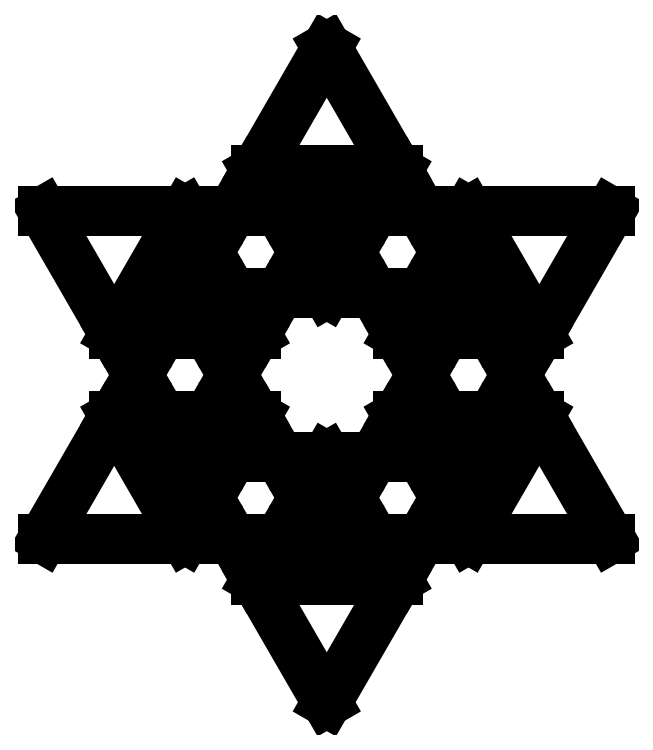
<metadata>
{"format":"dxf","ext":"dxf","renderer":"ezdxf+matplotlib","layout":"modelspace","background":"white","min_lineweight":24,"dpi":150}
</metadata>
<code>
0
SECTION
2
ENTITIES
0
LINE
8
0
10
0
20
57.73
11
-12.5
21
36.08
0
LINE
8
0
10
-12.5
20
36.08
11
12.5
21
36.08
0
LINE
8
0
10
12.5
20
36.08
11
0
21
57.73
0
LINE
8
0
10
-8.333
20
14.43
11
0
21
14.43
0
LINE
8
0
10
0
20
14.43
11
-4.167
21
21.65
0
LINE
8
0
10
-4.167
20
21.65
11
0
21
28.87
0
LINE
8
0
10
0
20
28.87
11
-8.333
21
28.87
0
LINE
8
0
10
-8.333
20
28.87
11
-12.5
21
36.08
0
LINE
8
0
10
-12.5
20
36.08
11
-16.67
21
28.87
0
LINE
8
0
10
-16.67
20
28.87
11
-25
21
28.87
0
LINE
8
0
10
-25
20
28.87
11
-20.83
21
21.65
0
LINE
8
0
10
-20.83
20
21.65
11
-25
21
14.43
0
LINE
8
0
10
-25
20
14.43
11
-16.67
21
14.43
0
LINE
8
0
10
-16.67
20
14.43
11
-12.5
21
7.217
0
LINE
8
0
10
-12.5
20
7.217
11
-8.333
21
14.43
0
LINE
8
0
10
16.67
20
14.43
11
25
21
14.43
0
LINE
8
0
10
25
20
14.43
11
20.83
21
21.65
0
LINE
8
0
10
20.83
20
21.65
11
25
21
28.87
0
LINE
8
0
10
25
20
28.87
11
16.67
21
28.87
0
LINE
8
0
10
16.67
20
28.87
11
12.5
21
36.08
0
LINE
8
0
10
12.5
20
36.08
11
8.333
21
28.87
0
LINE
8
0
10
8.333
20
28.87
11
0
21
28.87
0
LINE
8
0
10
0
20
28.87
11
4.167
21
21.65
0
LINE
8
0
10
4.167
20
21.65
11
0
21
14.43
0
LINE
8
0
10
0
20
14.43
11
8.333
21
14.43
0
LINE
8
0
10
8.333
20
14.43
11
12.5
21
7.217
0
LINE
8
0
10
12.5
20
7.217
11
16.67
21
14.43
0
LINE
8
0
10
50
20
28.87
11
25
21
28.87
0
LINE
8
0
10
25
20
28.87
11
37.5
21
7.217
0
LINE
8
0
10
37.5
20
7.217
11
50
21
28.87
0
LINE
8
0
10
-25
20
28.87
11
-50
21
28.87
0
LINE
8
0
10
-50
20
28.87
11
-37.5
21
7.217
0
LINE
8
0
10
-37.5
20
7.217
11
-25
21
28.87
0
LINE
8
0
10
-20.83
20
-7.217
11
-12.5
21
-7.217
0
LINE
8
0
10
-12.5
20
-7.217
11
-16.67
21
0
0
LINE
8
0
10
-16.67
20
0
11
-12.5
21
7.217
0
LINE
8
0
10
-12.5
20
7.217
11
-20.83
21
7.217
0
LINE
8
0
10
-20.83
20
7.217
11
-25
21
14.43
0
LINE
8
0
10
-25
20
14.43
11
-29.17
21
7.217
0
LINE
8
0
10
-29.17
20
7.217
11
-37.5
21
7.217
0
LINE
8
0
10
-37.5
20
7.217
11
-33.33
21
0
0
LINE
8
0
10
-33.33
20
0
11
-37.5
21
-7.217
0
LINE
8
0
10
-37.5
20
-7.217
11
-29.17
21
-7.217
0
LINE
8
0
10
-29.17
20
-7.217
11
-25
21
-14.43
0
LINE
8
0
10
-25
20
-14.43
11
-20.83
21
-7.217
0
LINE
8
0
10
29.17
20
-7.217
11
37.5
21
-7.217
0
LINE
8
0
10
37.5
20
-7.217
11
33.33
21
0
0
LINE
8
0
10
33.33
20
0
11
37.5
21
7.217
0
LINE
8
0
10
37.5
20
7.217
11
29.17
21
7.217
0
LINE
8
0
10
29.17
20
7.217
11
25
21
14.43
0
LINE
8
0
10
25
20
14.43
11
20.83
21
7.217
0
LINE
8
0
10
20.83
20
7.217
11
12.5
21
7.217
0
LINE
8
0
10
12.5
20
7.217
11
16.67
21
0
0
LINE
8
0
10
16.67
20
0
11
12.5
21
-7.217
0
LINE
8
0
10
12.5
20
-7.217
11
20.83
21
-7.217
0
LINE
8
0
10
20.83
20
-7.217
11
25
21
-14.43
0
LINE
8
0
10
25
20
-14.43
11
29.17
21
-7.217
0
LINE
8
0
10
-37.5
20
-7.217
11
-50
21
-28.87
0
LINE
8
0
10
-50
20
-28.87
11
-25
21
-28.87
0
LINE
8
0
10
-25
20
-28.87
11
-37.5
21
-7.217
0
LINE
8
0
10
-8.333
20
-28.87
11
0
21
-28.87
0
LINE
8
0
10
0
20
-28.87
11
-4.167
21
-21.65
0
LINE
8
0
10
-4.167
20
-21.65
11
0
21
-14.43
0
LINE
8
0
10
0
20
-14.43
11
-8.333
21
-14.43
0
LINE
8
0
10
-8.333
20
-14.43
11
-12.5
21
-7.217
0
LINE
8
0
10
-12.5
20
-7.217
11
-16.67
21
-14.43
0
LINE
8
0
10
-16.67
20
-14.43
11
-25
21
-14.43
0
LINE
8
0
10
-25
20
-14.43
11
-20.83
21
-21.65
0
LINE
8
0
10
-20.83
20
-21.65
11
-25
21
-28.87
0
LINE
8
0
10
-25
20
-28.87
11
-16.67
21
-28.87
0
LINE
8
0
10
-16.67
20
-28.87
11
-12.5
21
-36.08
0
LINE
8
0
10
-12.5
20
-36.08
11
-8.333
21
-28.87
0
LINE
8
0
10
16.67
20
-28.87
11
25
21
-28.87
0
LINE
8
0
10
25
20
-28.87
11
20.83
21
-21.65
0
LINE
8
0
10
20.83
20
-21.65
11
25
21
-14.43
0
LINE
8
0
10
25
20
-14.43
11
16.67
21
-14.43
0
LINE
8
0
10
16.67
20
-14.43
11
12.5
21
-7.217
0
LINE
8
0
10
12.5
20
-7.217
11
8.333
21
-14.43
0
LINE
8
0
10
8.333
20
-14.43
11
0
21
-14.43
0
LINE
8
0
10
0
20
-14.43
11
4.167
21
-21.65
0
LINE
8
0
10
4.167
20
-21.65
11
0
21
-28.87
0
LINE
8
0
10
0
20
-28.87
11
8.333
21
-28.87
0
LINE
8
0
10
8.333
20
-28.87
11
12.5
21
-36.08
0
LINE
8
0
10
12.5
20
-36.08
11
16.67
21
-28.87
0
LINE
8
0
10
37.5
20
-7.217
11
25
21
-28.87
0
LINE
8
0
10
25
20
-28.87
11
50
21
-28.87
0
LINE
8
0
10
50
20
-28.87
11
37.5
21
-7.217
0
LINE
8
0
10
12.5
20
-36.08
11
-12.5
21
-36.08
0
LINE
8
0
10
-12.5
20
-36.08
11
0
21
-57.73
0
LINE
8
0
10
0
20
-57.73
11
12.5
21
-36.08
0
ENDSEC
0
EOF

</code>
